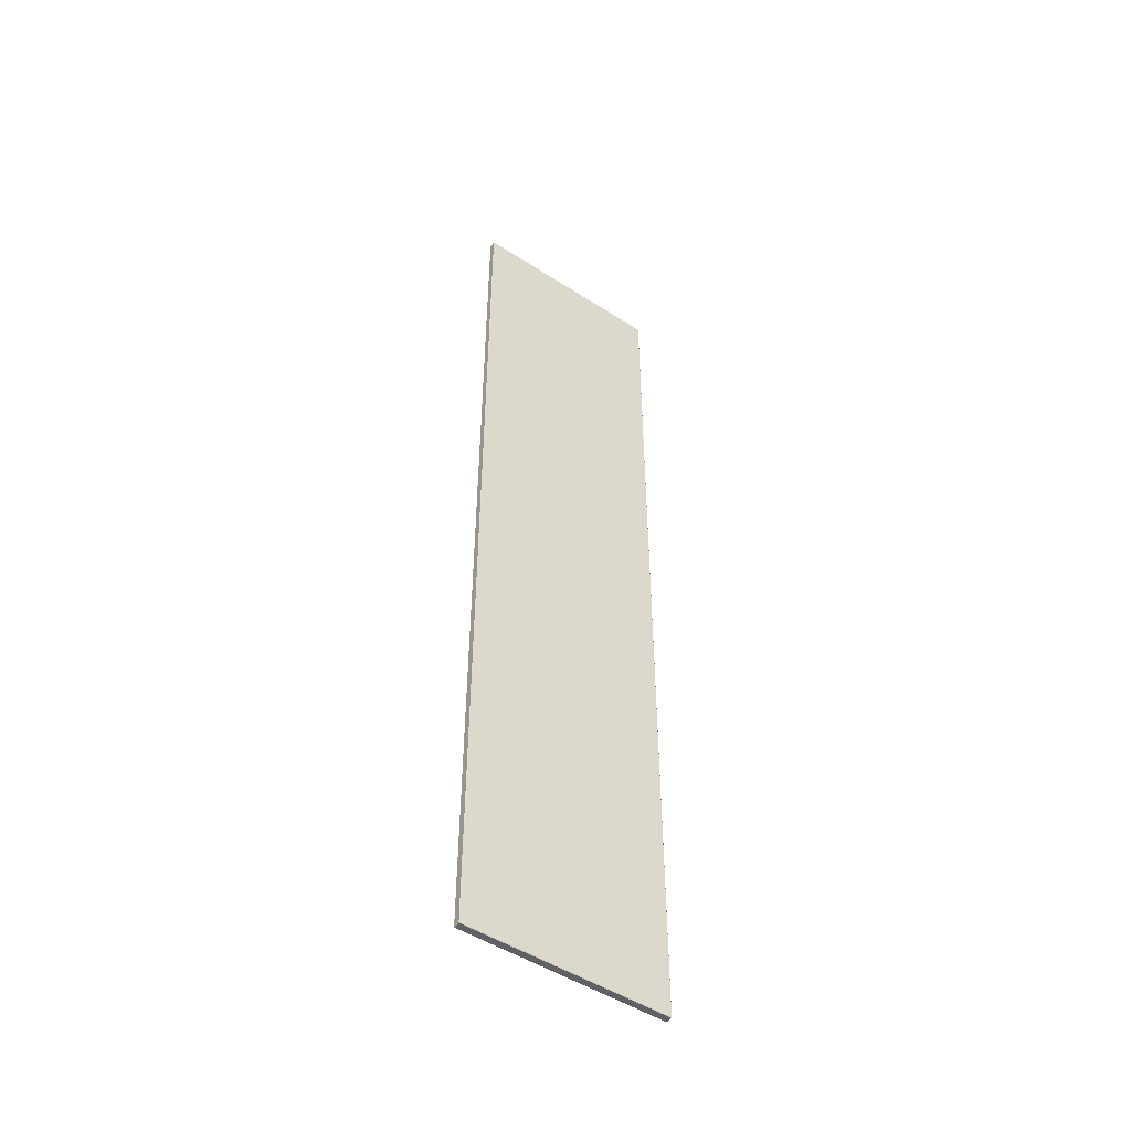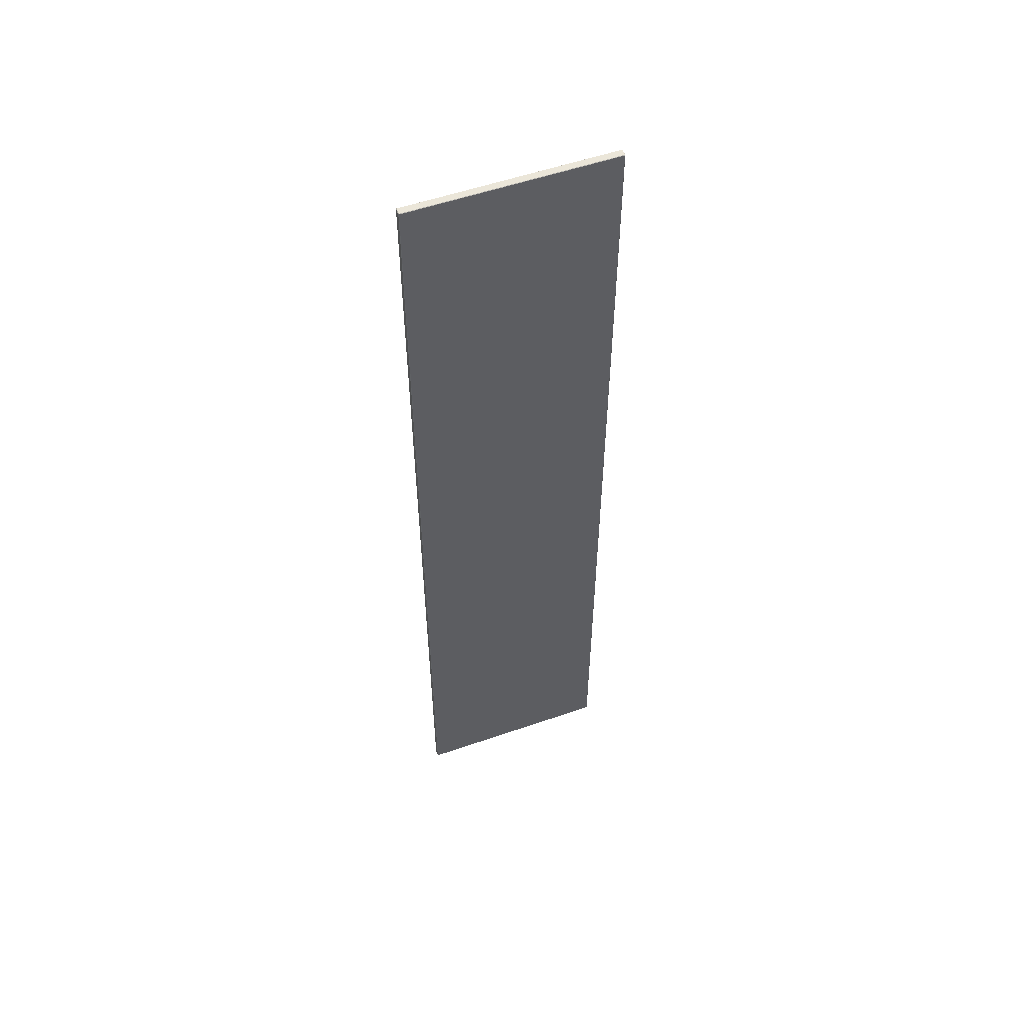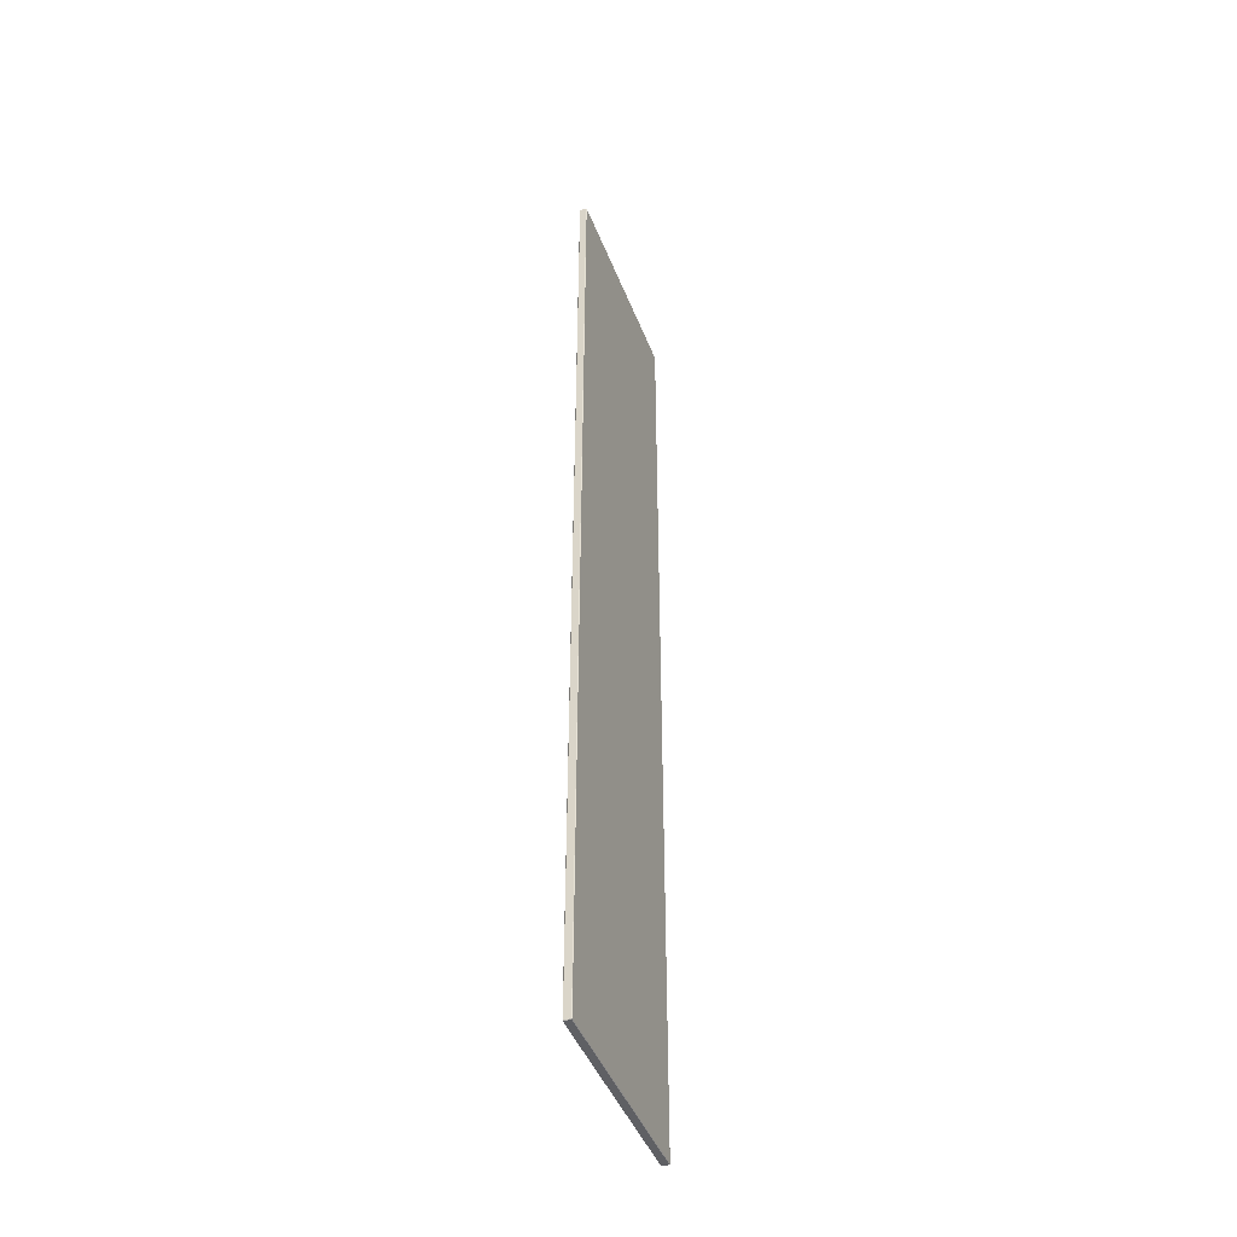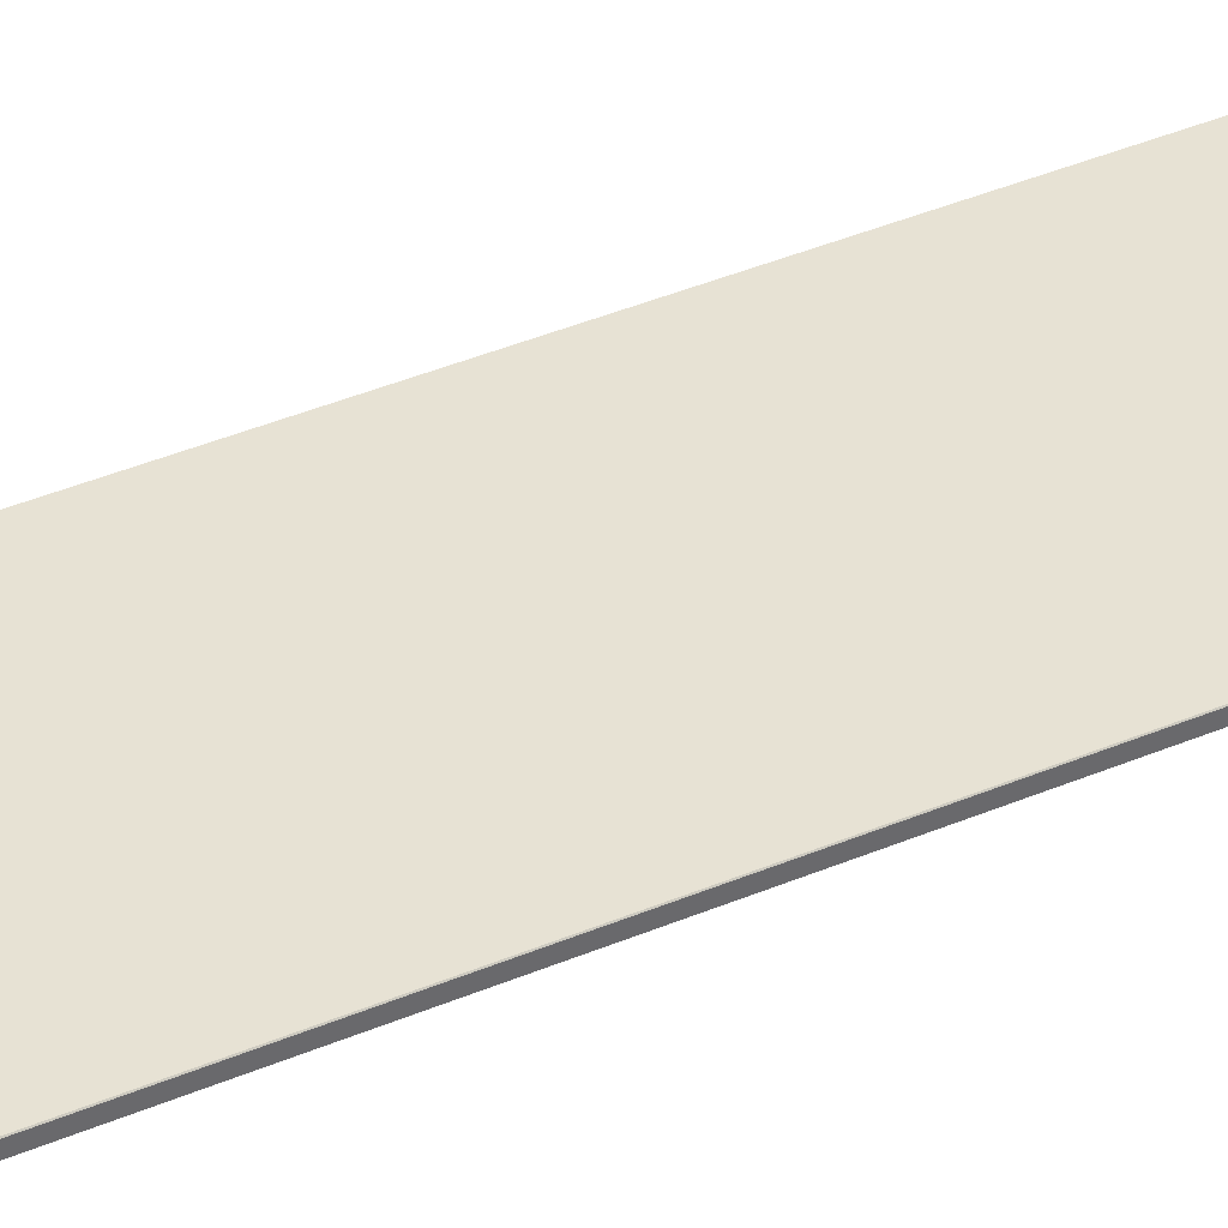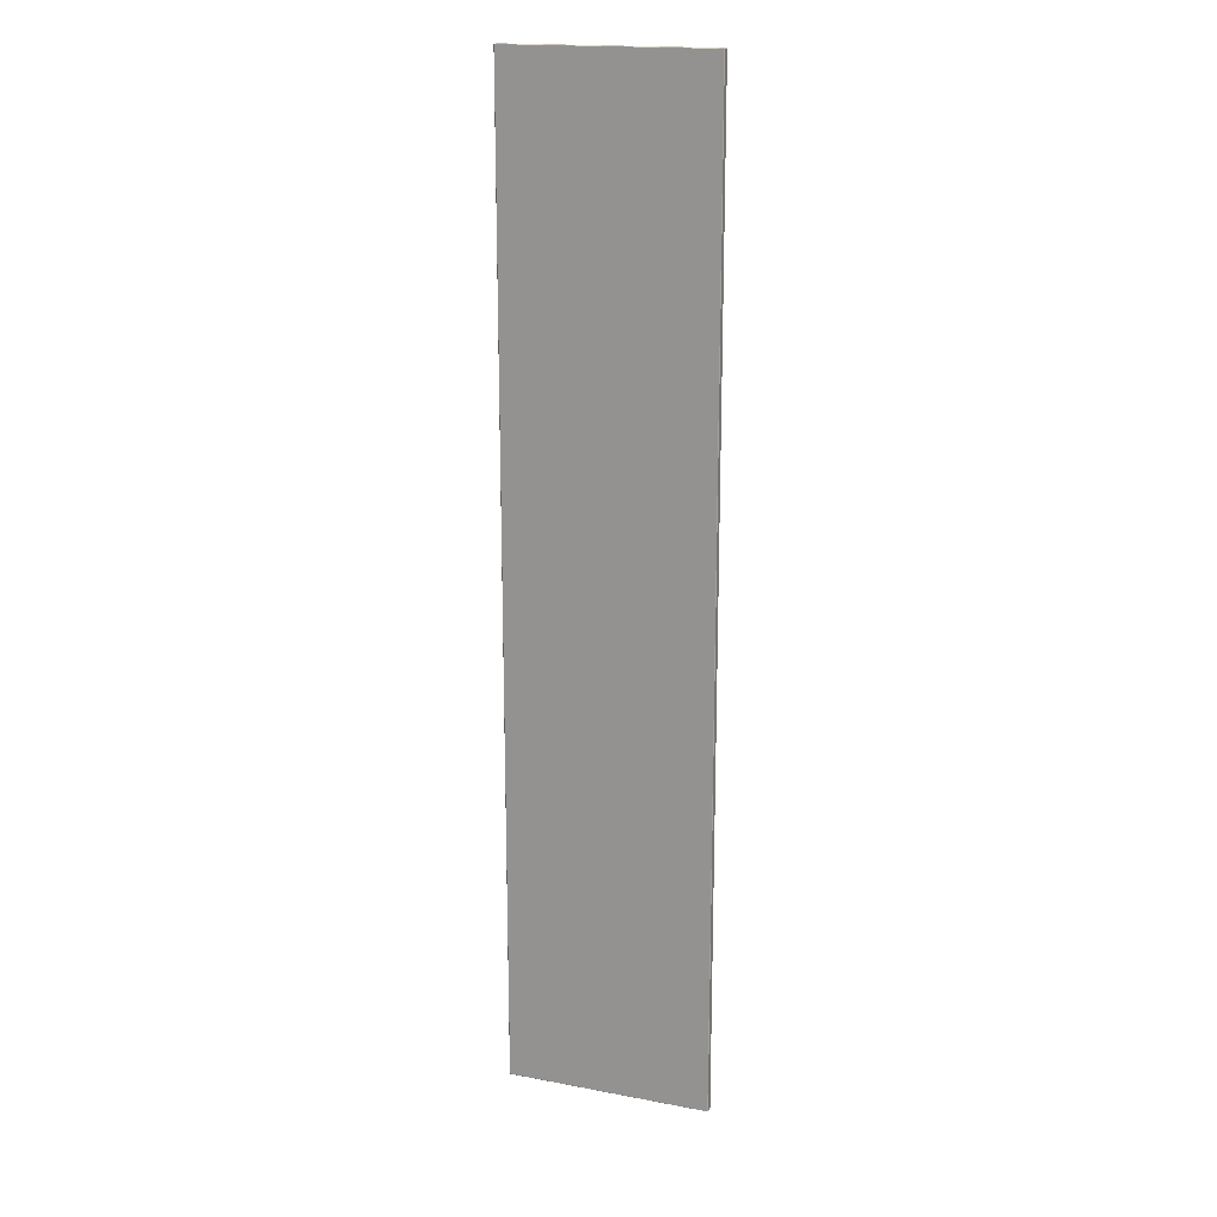
<metadata>
{"format":"obj","ext":"obj","renderer":"f3d","projection":"perspective","resolution":1024,"background":"white","views":[{"elev":-49.4,"azim":-35.5,"up":"+Y"},{"elev":55.2,"azim":160.0,"up":"+Y"},{"elev":-45.0,"azim":-69.5,"up":"+Y"},{"elev":39.7,"azim":-117.8,"up":"+Z"},{"elev":17.7,"azim":-159.7,"up":"+Y"}]}
</metadata>
<code>
v 2.289e+04 5396 0
v 2.24e+04 5396 0
v 2.24e+04 2998 0
v 2.289e+04 2998 0
v 2.29e+04 2998 17
v 2.29e+04 5396 17
v 2.29e+04 5396 1
v 2.29e+04 2998 1
v 2.289e+04 5397 1
v 2.289e+04 5397 17
v 2.24e+04 5397 1
v 2.24e+04 5397 17
v 2.24e+04 2998 1
v 2.24e+04 5396 1
v 2.24e+04 2998 17
v 2.24e+04 5396 17
v 2.24e+04 2997 17
v 2.289e+04 2997 17
v 2.24e+04 2997 1
v 2.289e+04 2997 1
v 2.24e+04 2998 18
v 2.289e+04 2998 18
v 2.289e+04 5396 18
v 2.24e+04 5396 18
v 2.289e+04 2998 0
v 2.289e+04 5396 0
v 2.29e+04 5396 1
v 2.29e+04 2998 1
v 2.24e+04 2998 0
v 2.289e+04 2998 0
v 2.289e+04 2997 1
v 2.24e+04 2997 1
v 2.24e+04 5396 0
v 2.24e+04 2998 0
v 2.24e+04 2998 1
v 2.24e+04 5396 1
v 2.289e+04 5396 0
v 2.24e+04 5396 0
v 2.24e+04 5397 1
v 2.289e+04 5397 1
v 2.29e+04 2998 1
v 2.289e+04 2997 1
v 2.29e+04 2998 17
v 2.289e+04 2997 17
v 2.29e+04 5396 17
v 2.29e+04 2998 17
v 2.289e+04 2998 18
v 2.289e+04 5396 18
v 2.29e+04 5396 17
v 2.289e+04 5397 17
v 2.29e+04 5396 1
v 2.289e+04 5397 1
v 2.24e+04 5397 17
v 2.289e+04 5397 17
v 2.289e+04 5396 18
v 2.24e+04 5396 18
v 2.24e+04 5397 17
v 2.24e+04 5396 17
v 2.24e+04 5397 1
v 2.24e+04 5396 1
v 2.24e+04 2998 17
v 2.24e+04 5396 17
v 2.24e+04 5396 18
v 2.24e+04 2998 18
v 2.24e+04 2998 17
v 2.24e+04 2997 17
v 2.24e+04 2998 1
v 2.24e+04 2997 1
v 2.289e+04 2997 17
v 2.24e+04 2997 17
v 2.24e+04 2998 18
v 2.289e+04 2998 18
v 2.29e+04 2998 1
v 2.289e+04 2997 1
v 2.289e+04 2998 0
v 2.289e+04 2997 1
v 2.24e+04 2997 1
v 2.24e+04 2998 1
v 2.24e+04 2998 0
v 2.24e+04 2998 1
v 2.24e+04 5396 1
v 2.24e+04 5397 1
v 2.24e+04 5396 0
v 2.24e+04 5397 1
v 2.289e+04 5397 1
v 2.29e+04 5396 1
v 2.289e+04 5396 0
v 2.29e+04 5396 1
v 2.29e+04 2998 17
v 2.289e+04 2998 18
v 2.289e+04 2998 18
v 2.289e+04 2997 17
v 2.289e+04 2998 18
v 2.289e+04 5396 18
v 2.289e+04 5397 17
v 2.29e+04 5396 17
v 2.289e+04 5397 17
v 2.24e+04 5396 18
v 2.24e+04 5396 17
v 2.24e+04 5397 17
v 2.24e+04 5396 17
v 2.24e+04 2998 18
v 2.24e+04 2997 17
v 2.24e+04 2998 17
v 2.24e+04 2997 17
f 1 3 2
f 3 1 4
f 7 6 5 8
f 12 10 9 11
f 15 16 14 13
f 18 17 19 20
f 23 24 21
f 21 22 23
f 28 25 26 27
f 32 29 30 31
f 36 33 34 35
f 40 37 38 39
f 42 41 43 44
f 48 47 46 45
f 50 49 51 52
f 56 55 54 53
f 58 57 59 60
f 64 63 62 61
f 66 65 67 68
f 72 71 70 69
f 74 75 73
f 78 79 77
f 82 83 81
f 86 87 85
f 89 91 92
f 95 94 96
f 99 98 100
f 103 102 104

</code>
